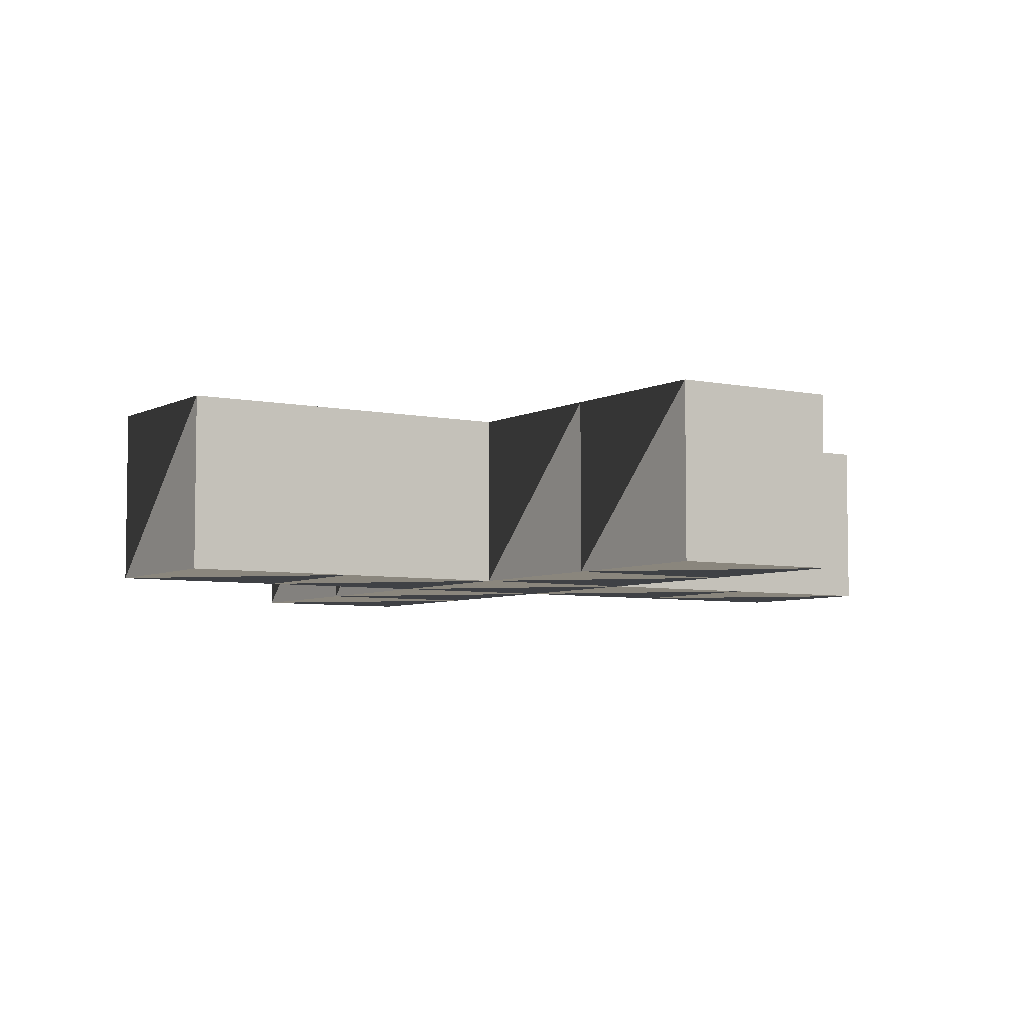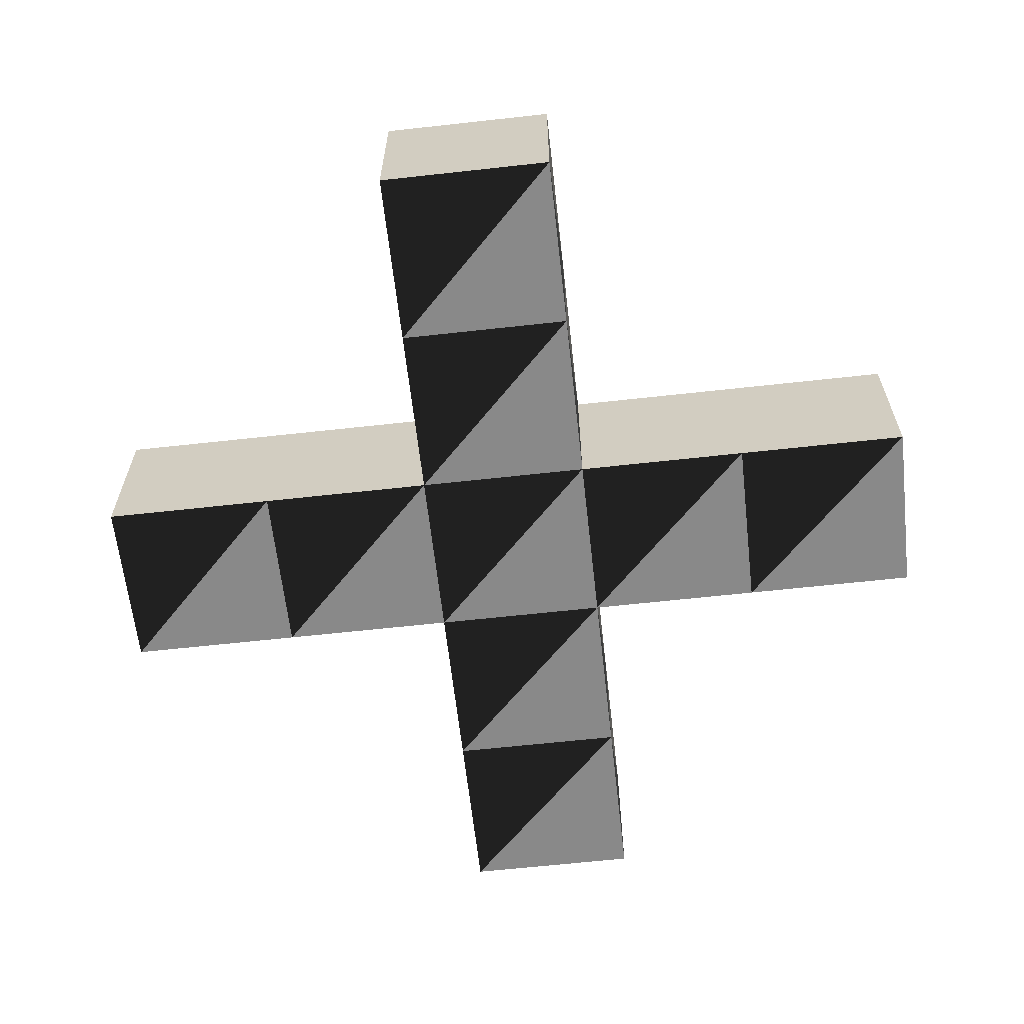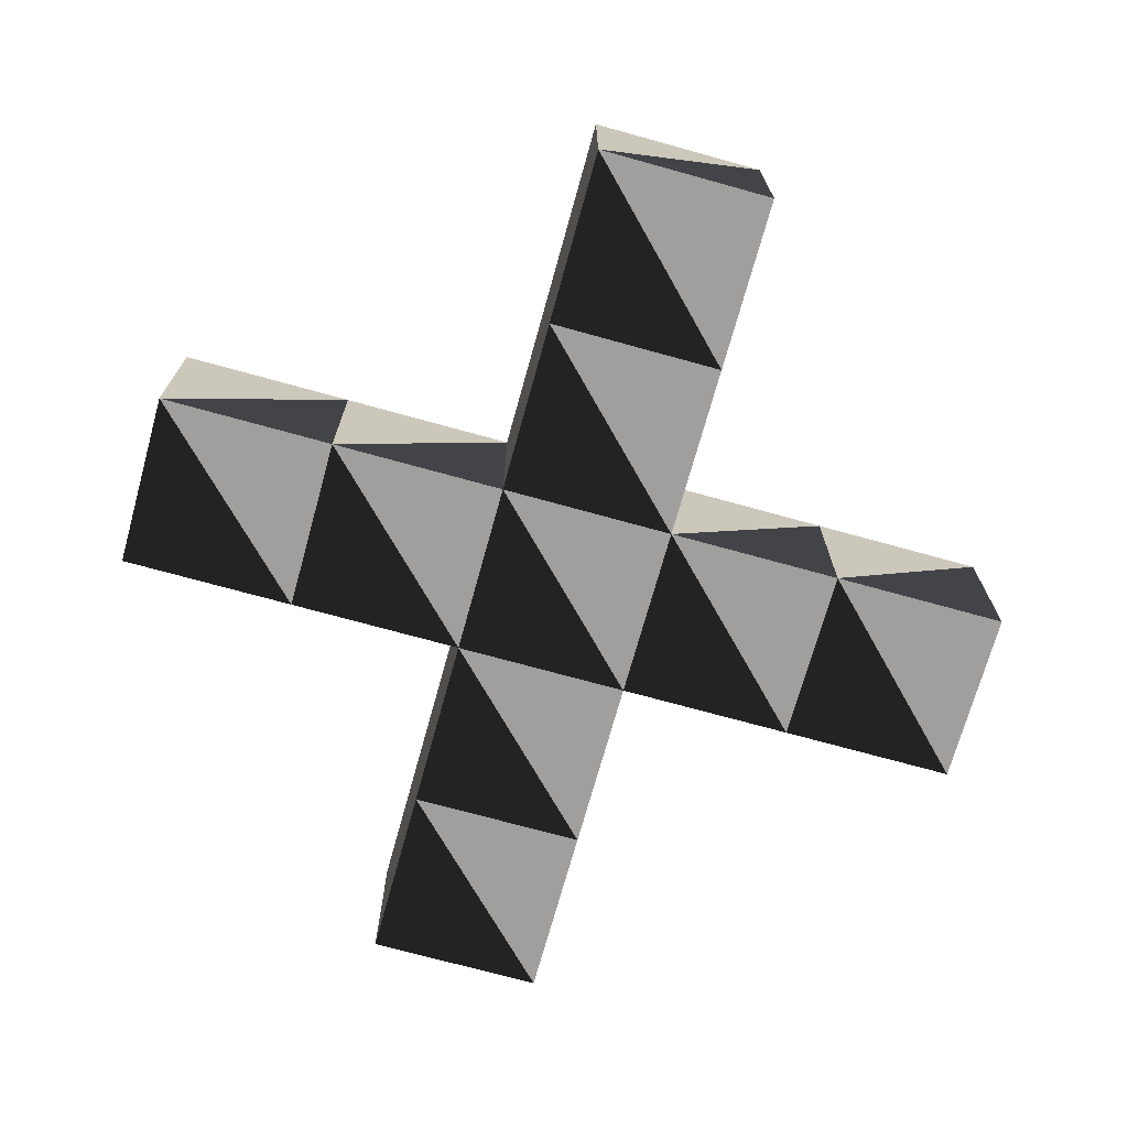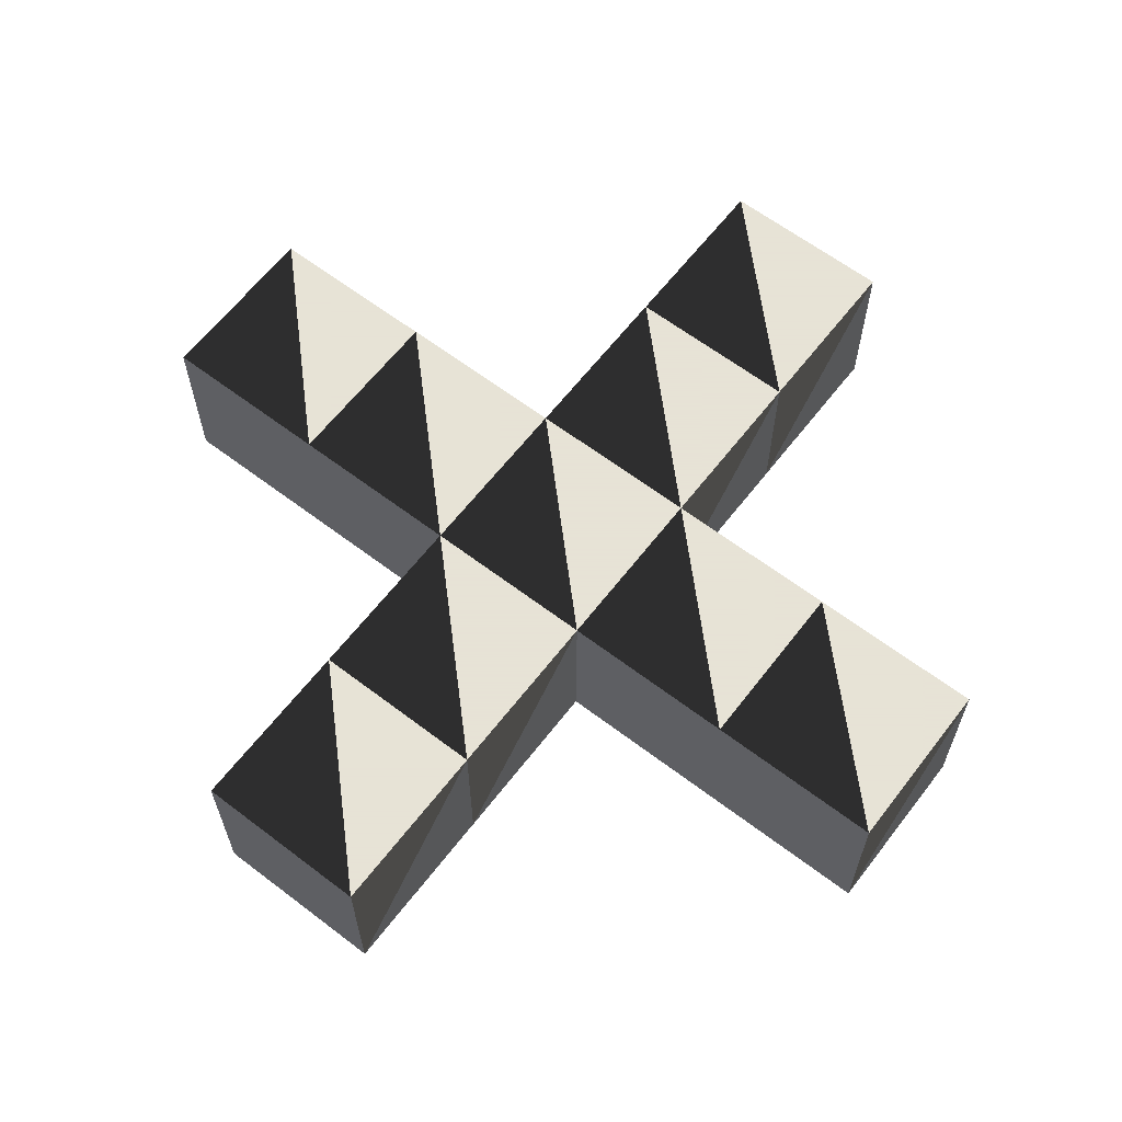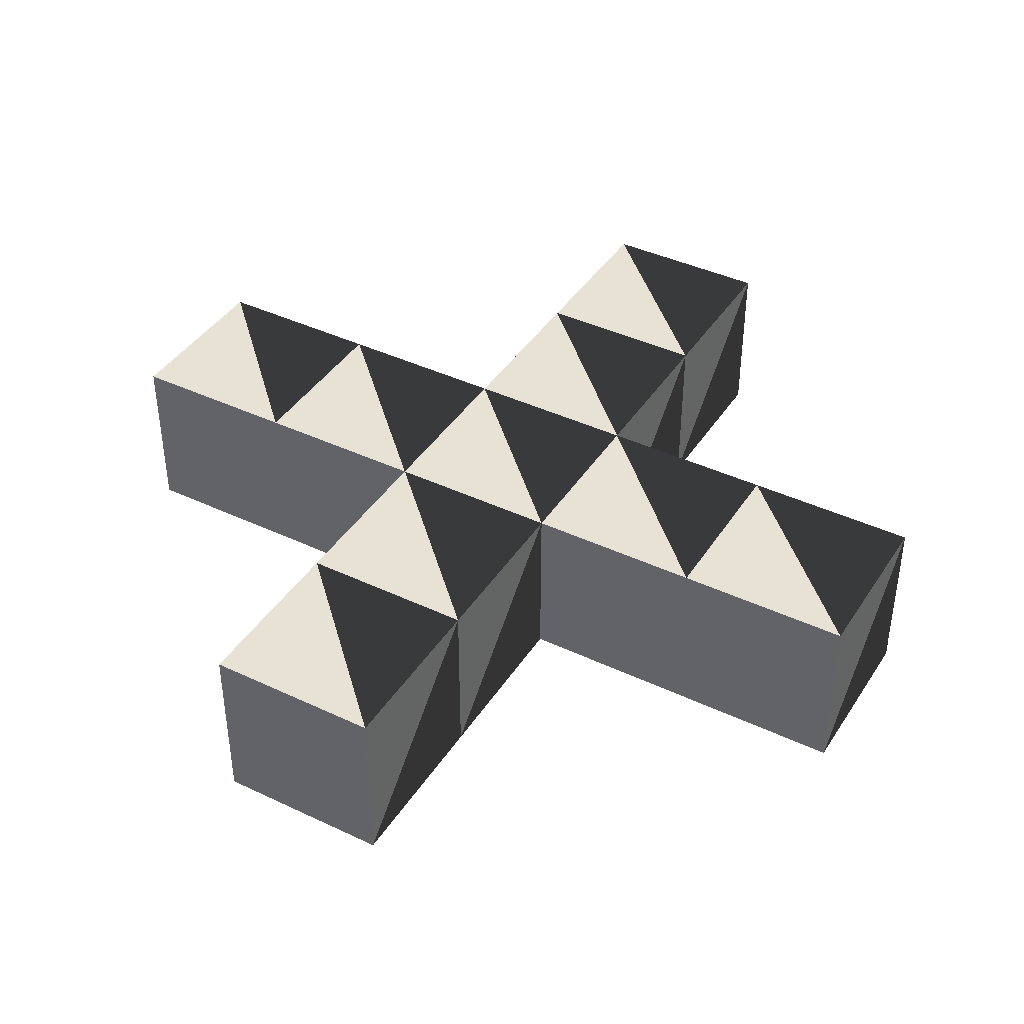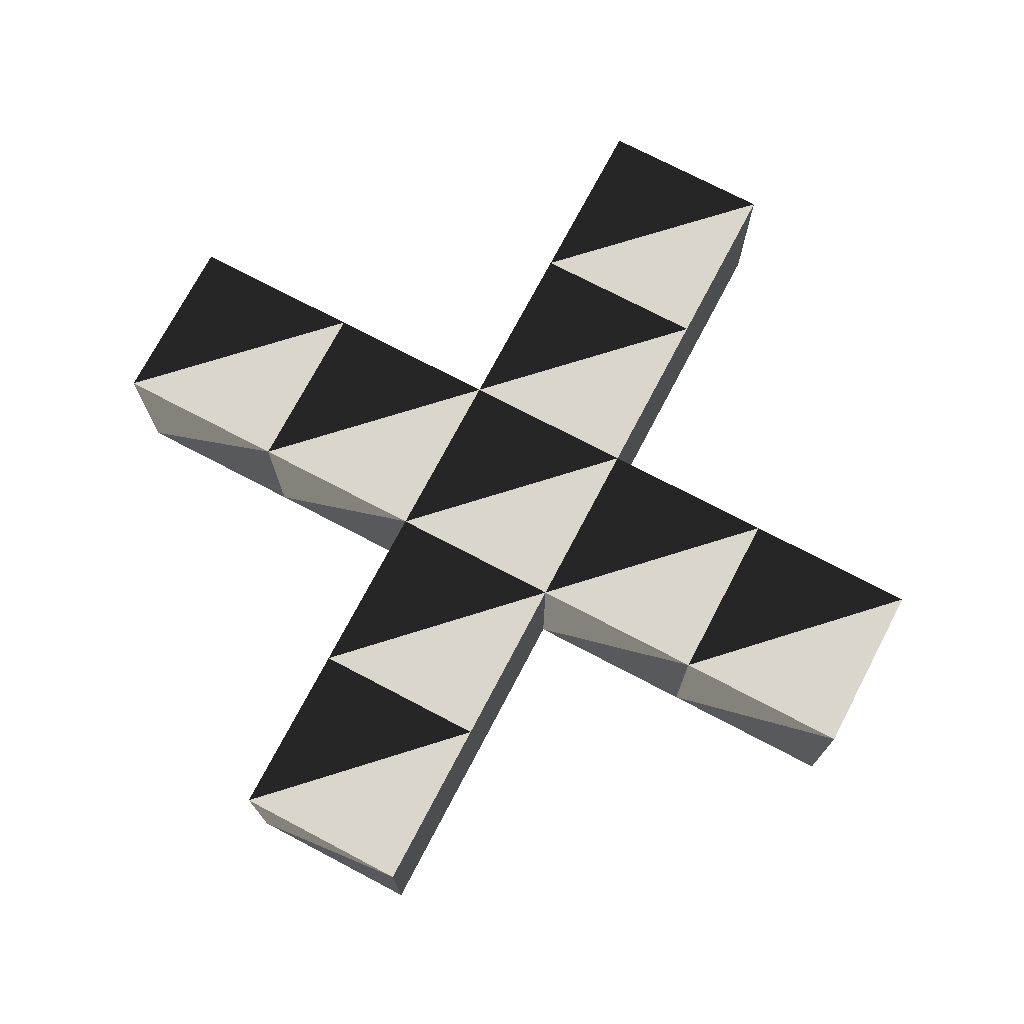
<metadata>
{"format":"obj","ext":"obj","renderer":"f3d","projection":"perspective","resolution":1024,"background":"white","views":[{"elev":-5.6,"azim":56.8,"up":"+Y"},{"elev":-63.2,"azim":96.4,"up":"+Y"},{"elev":-71.5,"azim":164.5,"up":"+Y"},{"elev":62.8,"azim":-52.4,"up":"+Y"},{"elev":40.9,"azim":120.0,"up":"+Y"},{"elev":73.5,"azim":27.7,"up":"+Y"}]}
</metadata>
<code>
g 1510113532.27
v 2.5 -0.5 1.5
v 3.5 -0.5 1.5
v 2.5 0.5 1.5
v 3.5 0.5 1.5
v 2.5 -0.5 2.5
v 3.5 -0.5 2.5
v 2.5 0.5 2.5
v 3.5 0.5 2.5
v 1.5 -0.5 3.5
v 2.5 -0.5 3.5
v 1.5 0.5 3.5
v 2.5 0.5 3.5
v 1.5 -0.5 4.5
v 2.5 -0.5 4.5
v 1.5 0.5 4.5
v 2.5 0.5 4.5
v 1.5 -0.5 2.5
v 2.5 -0.5 2.5
v 1.5 0.5 2.5
v 2.5 0.5 2.5
v 1.5 -0.5 3.5
v 2.5 -0.5 3.5
v 1.5 0.5 3.5
v 2.5 0.5 3.5
v -0.5 -0.5 1.5
v 0.5 -0.5 1.5
v -0.5 0.5 1.5
v 0.5 0.5 1.5
v -0.5 -0.5 2.5
v 0.5 -0.5 2.5
v -0.5 0.5 2.5
v 0.5 0.5 2.5
v 1.5 -0.5 1.5
v 2.5 -0.5 1.5
v 1.5 0.5 1.5
v 2.5 0.5 1.5
v 1.5 -0.5 2.5
v 2.5 -0.5 2.5
v 1.5 0.5 2.5
v 2.5 0.5 2.5
v 1.5 -0.5 0.5
v 2.5 -0.5 0.5
v 1.5 0.5 0.5
v 2.5 0.5 0.5
v 1.5 -0.5 1.5
v 2.5 -0.5 1.5
v 1.5 0.5 1.5
v 2.5 0.5 1.5
v 3.5 -0.5 1.5
v 4.5 -0.5 1.5
v 3.5 0.5 1.5
v 4.5 0.5 1.5
v 3.5 -0.5 2.5
v 4.5 -0.5 2.5
v 3.5 0.5 2.5
v 4.5 0.5 2.5
v 0.5 -0.5 1.5
v 1.5 -0.5 1.5
v 0.5 0.5 1.5
v 1.5 0.5 1.5
v 0.5 -0.5 2.5
v 1.5 -0.5 2.5
v 0.5 0.5 2.5
v 1.5 0.5 2.5
v 1.5 -0.5 -0.5
v 2.5 -0.5 -0.5
v 1.5 0.5 -0.5
v 2.5 0.5 -0.5
v 1.5 -0.5 0.5
v 2.5 -0.5 0.5
v 1.5 0.5 0.5
v 2.5 0.5 0.5
f 1 2 3
f 2 3 4
f 1 5 3
f 3 5 7
f 1 2 5
f 2 5 6
f 8 4 7
f 4 7 3
f 8 6 2
f 8 2 4
f 8 5 6
f 8 5 7
f 9 10 11
f 10 11 12
f 9 13 11
f 11 13 15
f 9 10 13
f 10 13 14
f 16 12 15
f 12 15 11
f 16 14 10
f 16 10 12
f 16 13 14
f 16 13 15
f 17 18 19
f 18 19 20
f 17 21 19
f 19 21 23
f 17 18 21
f 18 21 22
f 24 20 23
f 20 23 19
f 24 22 18
f 24 18 20
f 24 21 22
f 24 21 23
f 25 26 27
f 26 27 28
f 25 29 27
f 27 29 31
f 25 26 29
f 26 29 30
f 32 28 31
f 28 31 27
f 32 30 26
f 32 26 28
f 32 29 30
f 32 29 31
f 33 34 35
f 34 35 36
f 33 37 35
f 35 37 39
f 33 34 37
f 34 37 38
f 40 36 39
f 36 39 35
f 40 38 34
f 40 34 36
f 40 37 38
f 40 37 39
f 41 42 43
f 42 43 44
f 41 45 43
f 43 45 47
f 41 42 45
f 42 45 46
f 48 44 47
f 44 47 43
f 48 46 42
f 48 42 44
f 48 45 46
f 48 45 47
f 49 50 51
f 50 51 52
f 49 53 51
f 51 53 55
f 49 50 53
f 50 53 54
f 56 52 55
f 52 55 51
f 56 54 50
f 56 50 52
f 56 53 54
f 56 53 55
f 57 58 59
f 58 59 60
f 57 61 59
f 59 61 63
f 57 58 61
f 58 61 62
f 64 60 63
f 60 63 59
f 64 62 58
f 64 58 60
f 64 61 62
f 64 61 63
f 65 66 67
f 66 67 68
f 65 69 67
f 67 69 71
f 65 66 69
f 66 69 70
f 72 68 71
f 68 71 67
f 72 70 66
f 72 66 68
f 72 69 70
f 72 69 71

</code>
